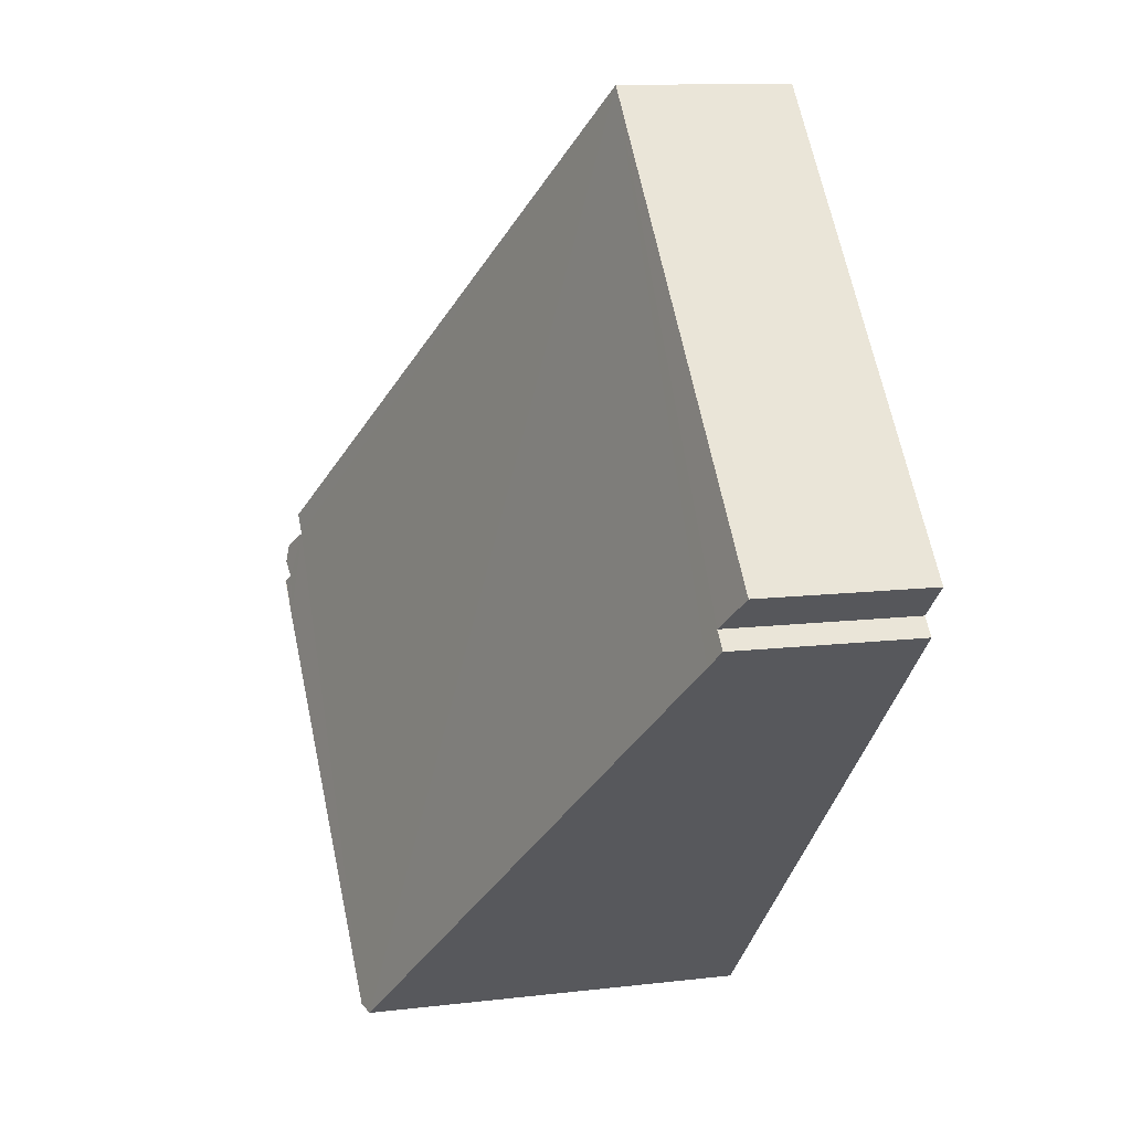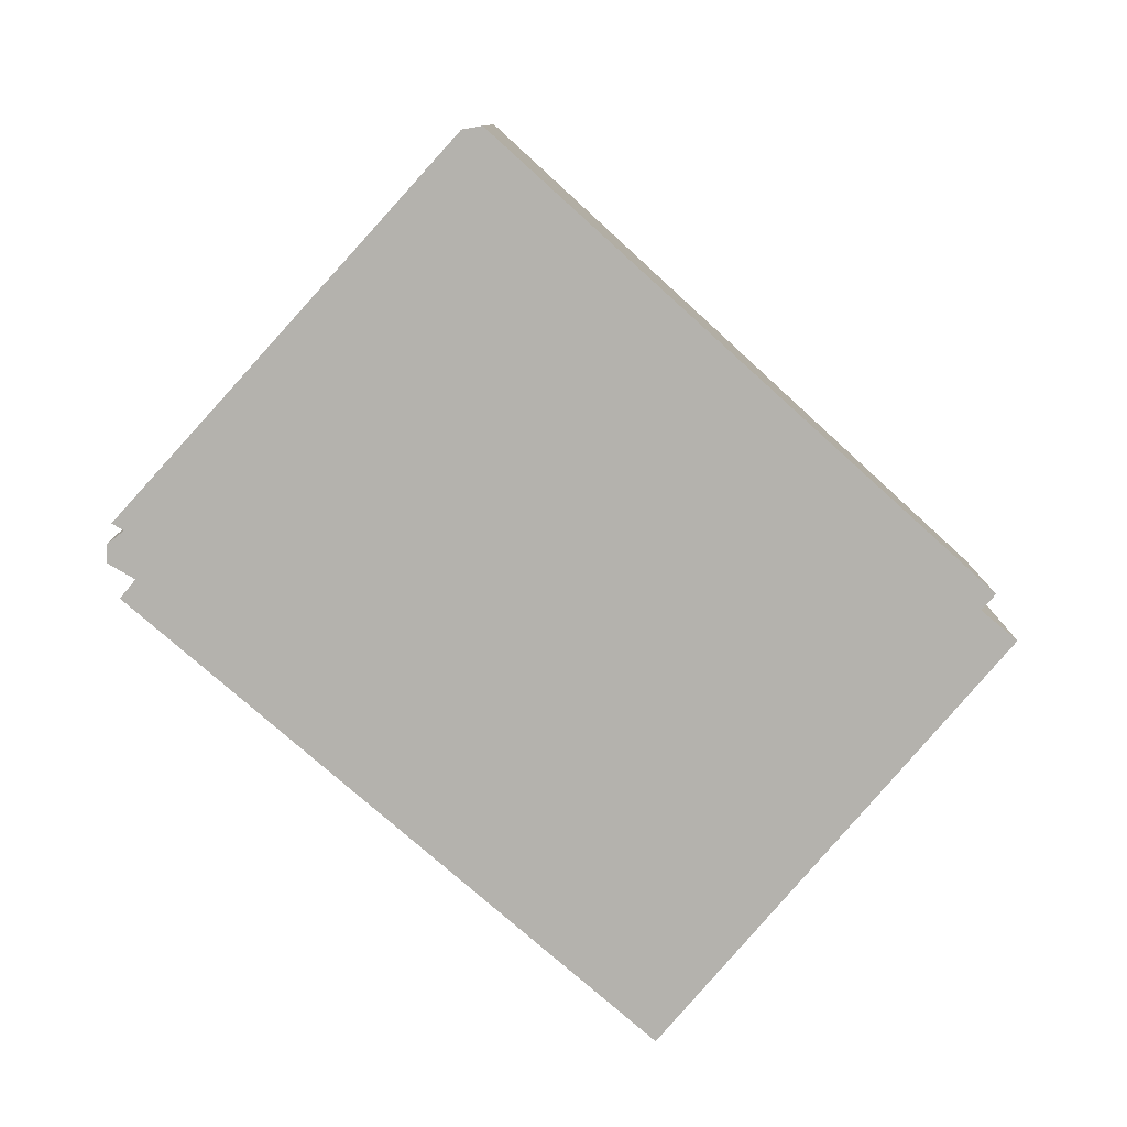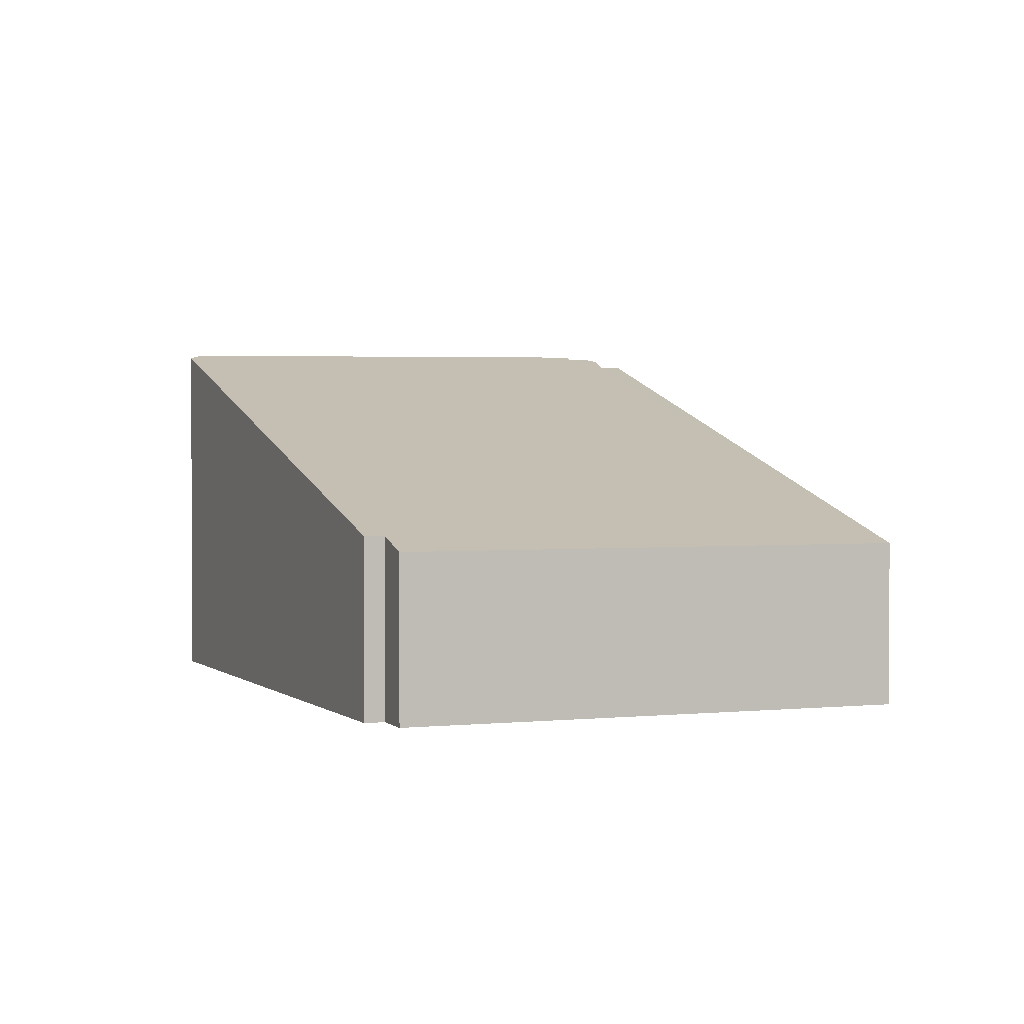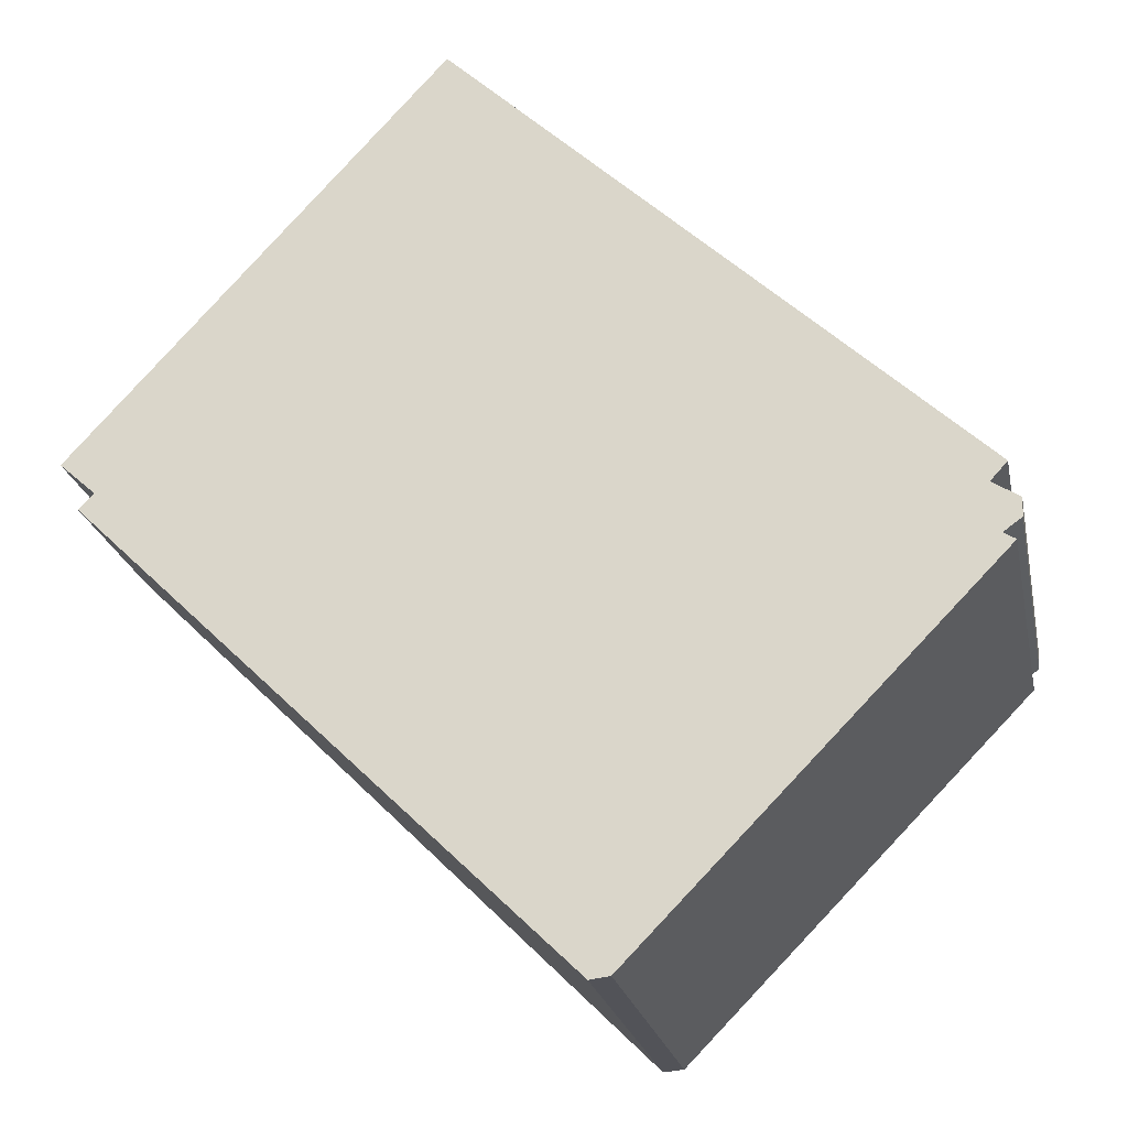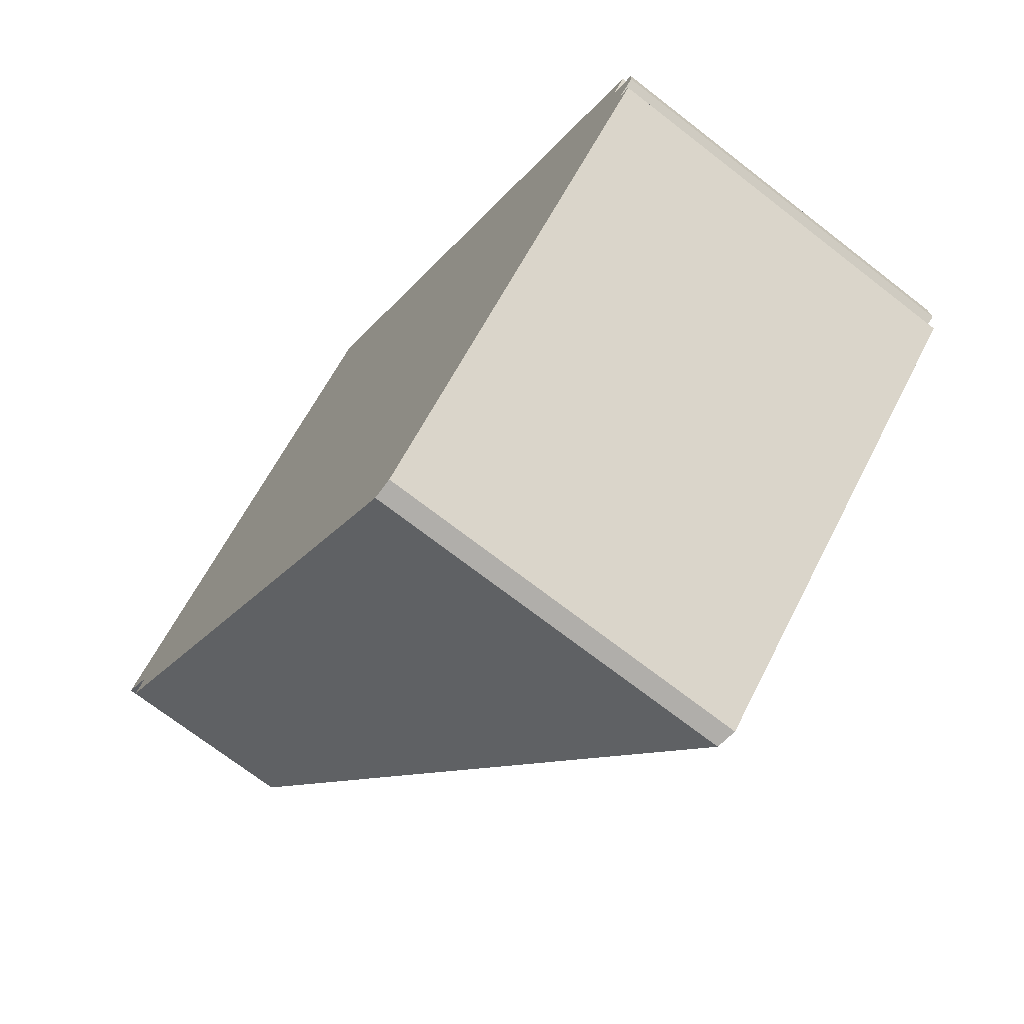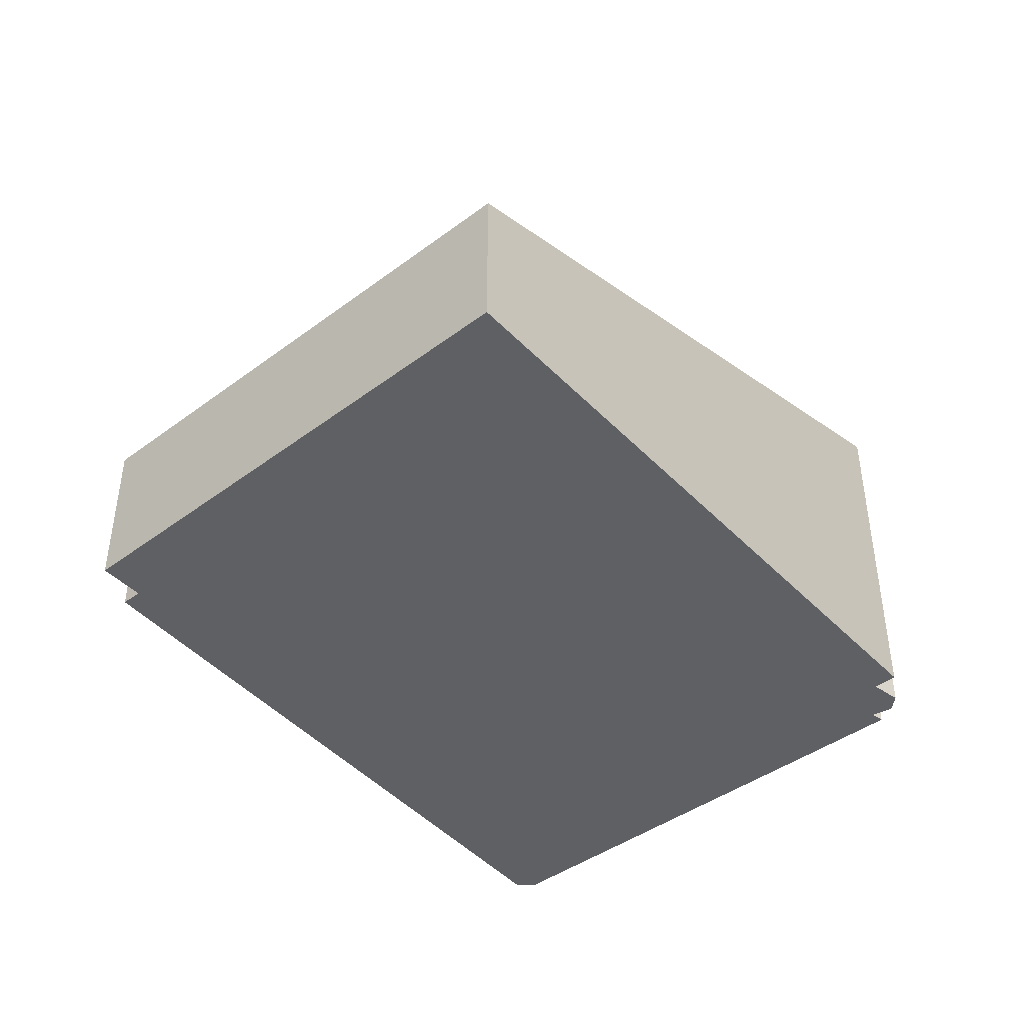
<metadata>
{"format":"obj","ext":"obj","renderer":"f3d","projection":"perspective","resolution":1024,"background":"white","views":[{"elev":11.5,"azim":-106.2,"up":"+Z"},{"elev":-79.6,"azim":-177.9,"up":"+Y"},{"elev":1.8,"azim":-68.5,"up":"+Y"},{"elev":-22.4,"azim":11.4,"up":"+Z"},{"elev":-71.4,"azim":52.2,"up":"+Z"},{"elev":-45.1,"azim":-6.5,"up":"+Y"}]}
</metadata>
<code>
v  0.565 2.814 -0.95
v  0.304 2.707 -0.696
v  0.519 2.708 -0.466
v  5.378 2.502 5.878
v  0 2.502 1.532e-16
v  7.371 5.613 -7.559
v  12.6 5.517 -1.36
v  12.85 5.517 -1.092
v  7.665 5.669 -7.521
v  12.43 5.737 -2.652
v  12.99 5.652 -1.61
v  12.72 5.684 -2.073
v  12.99 5.705 -1.882
v  12.87 5.737 -2.17
v  12.89 1.336e-16 -2.182
v  12.89 5.744 -2.182
v  7.665 4.605e-16 -7.521
v  12.43 1.624e-16 -2.652
v  7.371 4.629e-16 -7.559
v  12.85 6.687e-17 -1.092
v  12.6 8.328e-17 -1.36
v  12.99 1.152e-16 -1.882
v  12.72 1.269e-16 -2.073
v  0.565 5.817e-17 -0.95
v  0.304 4.262e-17 -0.696
v  0.519 2.853e-17 -0.466
v  0 0 0
v  5.378 -3.599e-16 5.878
v  12.99 9.858e-17 -1.61
v  12.87 1.329e-16 -2.17
g defaultobject
f 1 2 3
f 4 3 5
f 3 4 1
f 1 4 6
f 6 4 7
f 7 4 8
f 6 7 9
f 9 7 10
f 11 12 7
f 12 11 13
f 10 12 14
f 12 10 7
f 15 10 16
f 10 15 9
f 9 15 17
f 17 15 18
f 17 6 9
f 6 17 19
f 20 7 8
f 7 20 21
f 22 12 13
f 12 22 23
f 19 1 6
f 1 19 24
f 1 24 2
f 2 24 25
f 26 5 3
f 5 26 27
f 2 26 3
f 26 2 25
f 27 4 5
f 4 27 28
f 4 20 8
f 20 4 28
f 7 29 11
f 29 7 21
f 14 15 16
f 15 14 12
f 15 12 30
f 30 12 23
f 11 22 13
f 22 11 29
f 24 26 25
f 26 28 27
f 28 26 24
f 28 24 19
f 28 19 21
f 28 21 20
f 21 19 17
f 21 17 18
f 18 23 21
f 23 18 15
f 23 15 30
f 23 29 21
f 29 23 22

</code>
